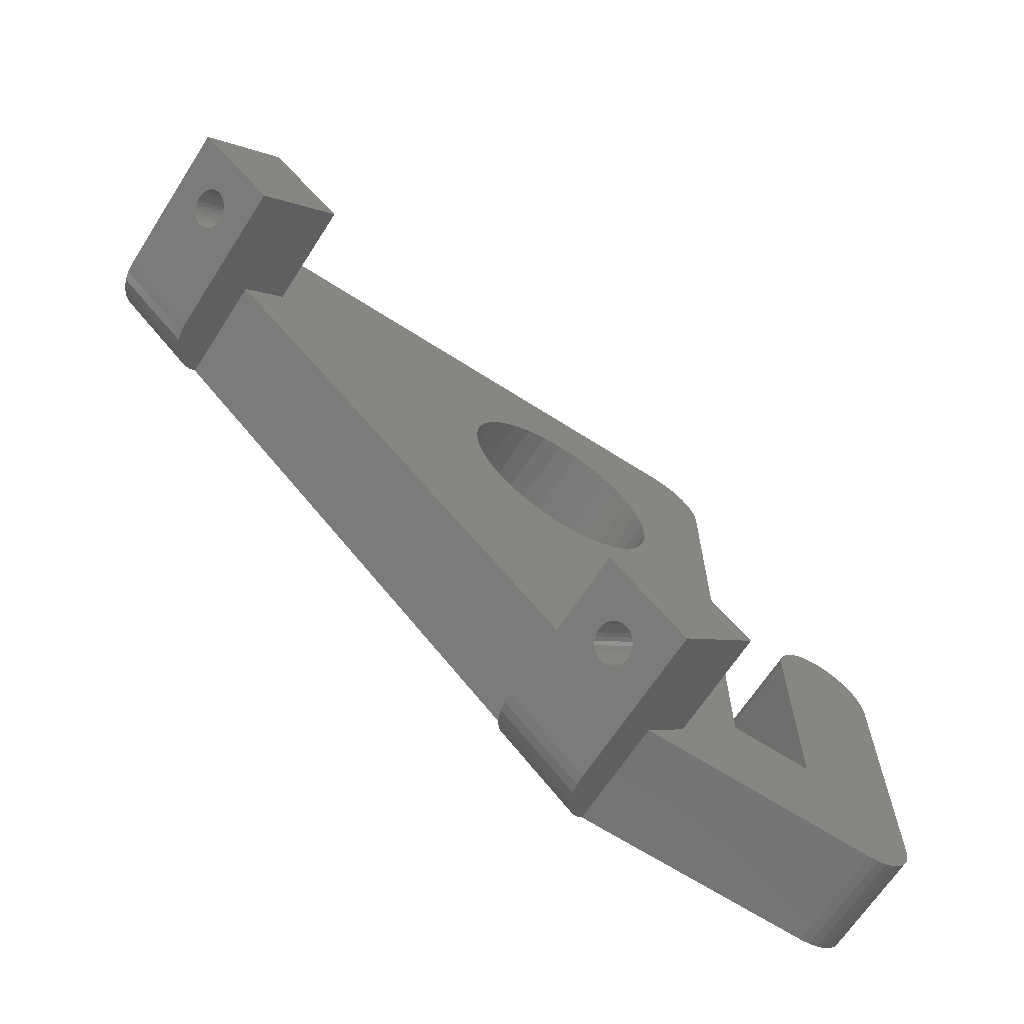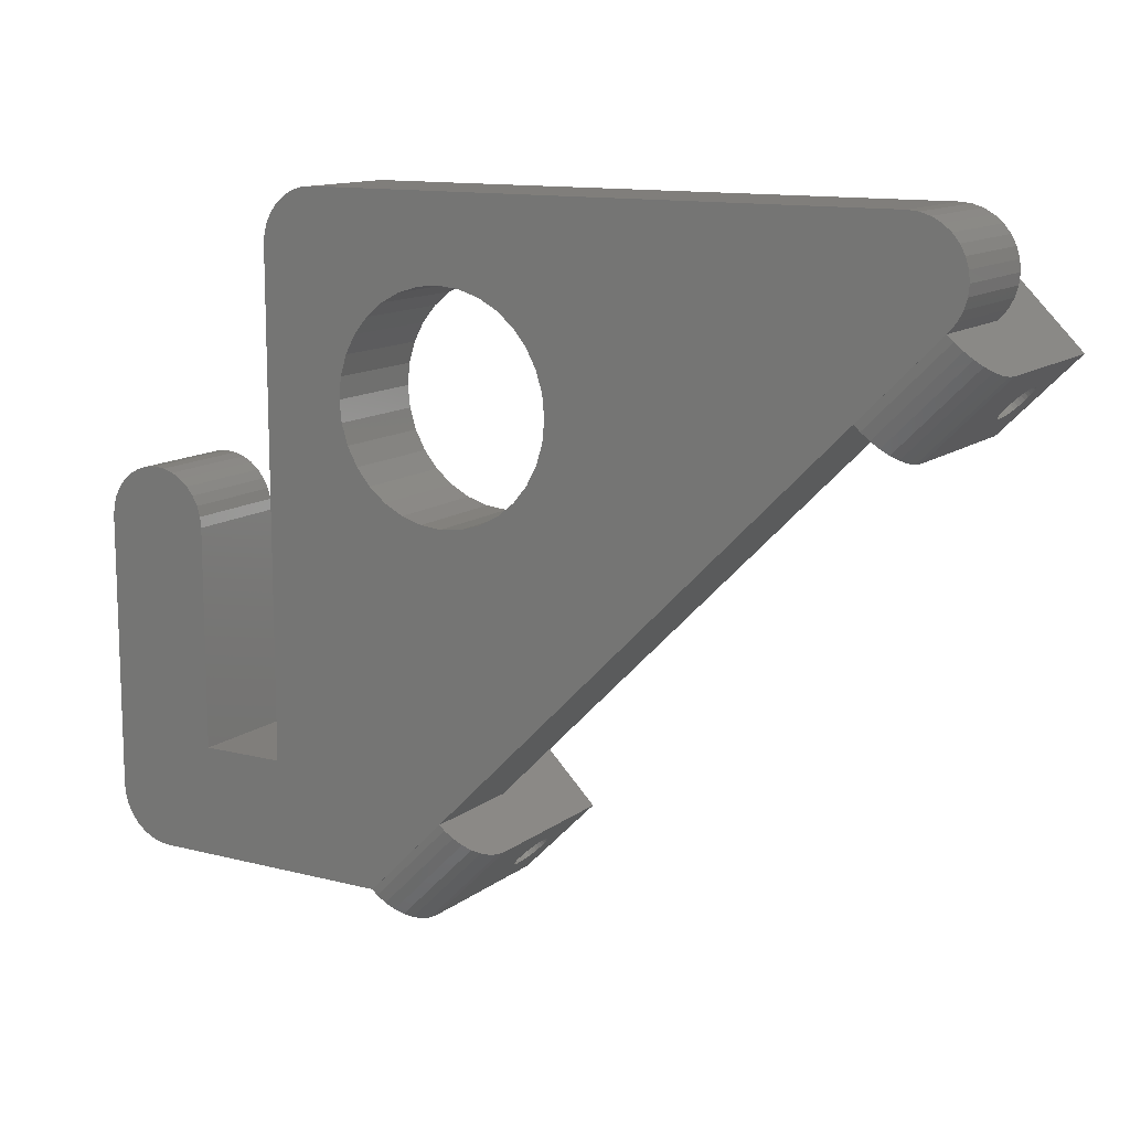
<metadata>
{"format":"stl","ext":"stl","renderer":"f3d","projection":"perspective","resolution":1024,"background":"white","views":[{"elev":-66.3,"azim":-32.8,"up":"+Y"},{"elev":12.4,"azim":-148.9,"up":"+Y"}]}
</metadata>
<code>
# stl→obj: 410 verts, 828 faces
v 14 -7 8
v 14 37 0
v 14 37 8
v 14 -7 0
v -35.03 34.17 0
v -34.91 34.06 0.01792
v -35.03 34.17 8
v -30.66 29.79 0.01895
v -29.27 28.39 0.01929
v 0.3814 -1.362 0.02649
v -29.27 28.39 0.1607
v -29.27 28.39 3.22
v 0.3814 -1.362 8
v 6 -7 0
v 4.017 -5.01 0.02738
v 6 -7 0.02786
v -34.91 34.06 8
v -29.27 28.39 8
v -34.42 40.33 0
v -35.03 39.83 8
v -34.42 40.33 8
v -35.03 39.83 0
v 6.057 -7 0.0239
v 6.057 -7 3.22
v 6.057 -7 8
v 6.057 -7 0.1991
v 13.33 39.22 8
v 12.83 39.83 0
v 12.83 39.83 8
v 13.33 39.22 0
v 10 41 0
v -32.2 41 8
v 10 41 8
v -32.2 41 0
v 7.846 25.44 8
v 7.846 28.56 8
v 8 27 8
v 7.391 30.06 8
v 6.652 31.44 8
v 5.657 32.66 8
v 4.445 33.65 8
v 3.061 34.39 8
v 1.561 34.85 8
v 0 35 8
v -1.561 34.85 8
v -7.846 28.56 8
v -26.3 31.36 8
v -8 27 8
v -7.391 30.06 8
v -6.652 31.44 8
v -5.657 32.66 8
v -4.445 33.65 8
v -3.061 34.39 8
v -31.96 37.01 8
v -32.98 40.92 8
v -33.73 40.7 8
v -35.53 39.22 8
v -35.9 38.53 8
v -35.53 34.78 8
v -36.12 37.78 8
v -35.9 35.47 8
v -36.2 37 8
v -36.12 36.22 8
v 13.92 37.78 8
v 13.7 38.53 8
v 12.22 40.33 8
v 11.53 40.7 8
v 10.78 40.92 8
v 9.057 -4 8
v 7.391 23.94 8
v 6.652 22.56 8
v 5.657 21.34 8
v 3.4 1.657 8
v 4.445 20.35 8
v 3.061 19.61 8
v 1.561 19.15 8
v 0 19 8
v -1.561 19.15 8
v -3.061 19.61 8
v -4.445 20.35 8
v -5.657 21.34 8
v -6.652 22.56 8
v -7.391 23.94 8
v -7.846 25.44 8
v -35.53 34.78 0
v -36.2 37 0
v -36.12 37.78 0
v -32.98 40.92 0
v -33.73 40.7 0
v 13.7 38.53 0
v 13.92 37.78 0
v 10.78 40.92 0
v -35.9 35.47 0
v 7.846 25.44 0
v 8 27 0
v 7.846 28.56 0
v 7.391 30.06 0
v 6.652 31.44 0
v 5.657 32.66 0
v 7.391 23.94 0
v 6.652 22.56 0
v 3.061 19.61 0
v 5.657 21.34 0
v 4.445 20.35 0
v 1.561 19.15 0
v 0 19 0
v -1.561 19.15 0
v -3.061 19.61 0
v -4.445 20.35 0
v -5.657 21.34 0
v -6.652 22.56 0
v -8 27 0
v -7.846 25.44 0
v -7.391 23.94 0
v -35.53 39.22 0
v -35.9 38.53 0
v -36.12 36.22 0
v 12.22 40.33 0
v 11.53 40.7 0
v 4.445 33.65 0
v 3.061 34.39 0
v 1.561 34.85 0
v 0 35 0
v -1.561 34.85 0
v -3.061 34.39 0
v -4.445 33.65 0
v -5.657 32.66 0
v -6.652 31.44 0
v -7.391 30.06 0
v -7.846 28.56 0
v 24.2 -7 8
v 24.2 -7 0
v 20.2 17 8
v 28.2 17 8
v 28.12 17.78 8
v 20.2 1 8
v 28.2 -3 8
v 27.9 18.53 8
v 27.53 19.22 8
v 28.12 -3.78 8
v 27.03 19.83 8
v 27.9 -4.531 8
v 26.42 20.33 8
v 27.53 -5.222 8
v 25.73 20.7 8
v 27.03 -5.828 8
v 24.98 20.92 8
v 26.42 -6.326 8
v 24.2 21 8
v 25.73 -6.696 8
v 23.42 20.92 8
v 22.67 20.7 8
v 21.98 20.33 8
v 21.37 19.83 8
v 20.87 19.22 8
v 20.5 18.53 8
v 20.28 17.78 8
v 24.98 -6.923 8
v 14 1 8
v 20.2 1 0
v 14 1 0
v 28.2 -3 0
v 28.12 -3.78 0
v 28.2 17 0
v 27.9 -4.531 0
v 20.2 17 0
v 27.53 -5.222 0
v 28.12 17.78 0
v 27.03 -5.828 0
v 27.9 18.53 0
v 26.42 -6.326 0
v 27.53 19.22 0
v 25.73 -6.696 0
v 27.03 19.83 0
v 24.98 -6.923 0
v 26.42 20.33 0
v 25.73 20.7 0
v 24.98 20.92 0
v 24.2 21 0
v 23.42 20.92 0
v 22.67 20.7 0
v 21.98 20.33 0
v 21.37 19.83 0
v 20.87 19.22 0
v 20.5 18.53 0
v 20.28 17.78 0
v 3.4 1.657 16
v 3.4 -9.657 16
v 9.057 -4 16
v -2.257 -4 16
v 3.4 -9.657 4
v 3.454 -9.603 3.22
v 3.948 1.109 12
v 5.088 -0.03121 14.79
v 7.369 -2.312 14.79
v 8.509 -3.452 12
v 5.088 -0.03121 9.207
v 7.369 -2.312 9.207
v -2.257 -4 4
v -2.203 -3.946 3.22
v -2.042 -3.785 2.469
v -1.78 -3.523 1.778
v -1.428 -3.172 1.172
v -0.9998 -2.743 0.6741
v -0.5108 -2.254 0.3045
v 0.01977 -1.723 0.07686
v 5.146 -7.911 0.3045
v 4.657 -8.4 0.6741
v 3.615 -9.442 2.469
v -0.4687 -5.788 11.71
v -0.4799 -5.777 11.87
v -0.4891 -5.768 12
v -0.4083 -5.849 11.43
v -0.3103 -5.947 11.17
v -0.1784 -6.078 10.94
v -0.0177 -6.239 10.75
v 0.1657 -6.423 10.61
v 0.3646 -6.622 10.53
v 0.4785 -6.735 10.51
v 0.5716 -6.828 10.5
v 0.6647 -6.922 10.51
v 0.7785 -7.035 10.53
v 0.9775 -7.234 10.61
v 1.161 -7.418 10.75
v 1.322 -7.578 10.94
v 1.623 -7.88 11.87
v 1.612 -7.869 11.71
v 1.551 -7.808 11.43
v 1.453 -7.71 11.17
v -0.4779 -5.779 12.16
v -0.4687 -5.788 12.29
v -0.4083 -5.849 12.57
v -0.3103 -5.947 12.83
v -0.1784 -6.078 13.06
v -0.0177 -6.239 13.25
v 0.1657 -6.423 13.39
v 0.3646 -6.622 13.47
v 0.4578 -6.715 13.48
v 0.5716 -6.828 13.5
v 0.6854 -6.942 13.48
v 0.7785 -7.035 13.47
v 0.9775 -7.234 13.39
v 1.161 -7.418 13.25
v 1.632 -7.889 12
v 1.621 -7.878 12.16
v 1.612 -7.869 12.29
v 1.322 -7.578 13.06
v 1.453 -7.71 12.83
v 1.551 -7.808 12.57
v 3.877 -9.18 1.778
v 4.228 -8.828 1.172
v 5.677 -7.38 0.07686
v 3.915 -1.404 12.29
v 3.905 -1.393 12.14
v 5.996 -3.485 12.29
v 5.936 -3.424 12.57
v 4.749 -2.237 13.47
v 4.858 -2.347 13.49
v 4.956 -2.444 10.5
v 5.065 -2.554 10.52
v 3.915 -1.404 11.71
v 3.906 -1.394 11.85
v 5.362 -2.85 13.39
v 5.545 -3.034 13.25
v 5.838 -3.326 12.83
v 5.163 -2.651 10.53
v 5.362 -2.85 10.61
v 5.996 -3.485 11.71
v 5.936 -3.424 11.43
v 4.206 -1.694 13.06
v 4.366 -1.855 13.25
v 4.074 -1.562 12.83
v 3.976 -1.464 12.57
v 3.895 -1.384 12
v 5.706 -3.194 13.06
v 5.706 -3.194 10.94
v 5.838 -3.326 11.17
v 4.55 -2.038 10.61
v 4.749 -2.237 10.53
v 4.846 -2.335 10.52
v 4.074 -1.562 11.17
v 3.976 -1.464 11.43
v 4.366 -1.855 10.75
v 4.956 -2.444 13.5
v 5.053 -2.542 13.49
v 6.016 -3.505 12
v 6.006 -3.494 11.85
v 5.163 -2.651 13.47
v 5.545 -3.034 10.75
v 4.206 -1.694 10.94
v 4.55 -2.038 13.39
v 6.007 -3.495 12.14
v 3.815 -1.304 14.79
v 2.675 -0.1636 12
v 6.096 -3.585 14.79
v 7.236 -4.725 12
v 3.815 -1.304 9.207
v 6.096 -3.585 9.207
v -31.96 37.01 16
v -31.96 25.7 16
v -26.3 31.36 16
v -37.61 31.36 16
v -31.96 25.7 4
v -31.9 25.75 3.22
v -27.99 33.04 14.79
v -26.85 31.9 12
v -27.99 33.04 9.207
v -30.27 35.32 9.207
v -30.27 35.32 14.79
v -31.41 36.46 12
v -37.61 31.36 4
v -37.56 31.41 3.22
v -37.4 31.57 2.469
v -37.14 31.83 1.778
v -36.78 32.18 1.172
v -36.36 32.61 0.6741
v -35.87 33.1 0.3045
v -35.34 33.63 0.07686
v -30.21 27.44 0.3045
v -30.7 26.96 0.6741
v -31.74 25.91 2.469
v -35.82 29.57 11.71
v -35.84 29.58 11.87
v -35.84 29.59 12
v -35.76 29.51 11.43
v -35.67 29.41 11.17
v -35.53 29.28 10.94
v -35.37 29.12 10.75
v -35.19 28.93 10.61
v -34.99 28.73 10.53
v -34.88 28.62 10.51
v -34.78 28.53 10.5
v -34.69 28.43 10.51
v -34.58 28.32 10.53
v -34.38 28.12 10.61
v -34.19 27.94 10.75
v -34.03 27.78 10.94
v -33.73 27.48 11.87
v -33.74 27.49 11.71
v -33.8 27.55 11.43
v -33.9 27.64 11.17
v -35.83 29.58 12.16
v -35.82 29.57 12.29
v -35.76 29.51 12.57
v -35.67 29.41 12.83
v -35.53 29.28 13.06
v -35.37 29.12 13.25
v -35.19 28.93 13.39
v -34.99 28.73 13.47
v -34.9 28.64 13.48
v -34.78 28.53 13.5
v -34.67 28.41 13.48
v -34.58 28.32 13.47
v -34.38 28.12 13.39
v -34.19 27.94 13.25
v -33.72 27.47 12
v -33.73 27.48 12.16
v -33.74 27.49 12.29
v -34.03 27.78 13.06
v -33.9 27.64 12.83
v -33.8 27.55 12.57
v -31.48 26.18 1.778
v -31.13 26.53 1.172
v -29.68 27.98 0.07686
v -31.45 33.96 12.14
v -31.44 33.95 12.29
v -29.36 31.87 12.29
v -29.42 31.93 12.57
v -30.61 33.12 13.47
v -30.5 33.01 13.49
v -30.4 32.91 10.5
v -30.29 32.8 10.52
v -31.45 33.96 11.85
v -31.44 33.95 11.71
v -29.99 32.51 13.39
v -29.81 32.32 13.25
v -29.52 32.03 12.83
v -30.19 32.7 10.53
v -29.99 32.51 10.61
v -29.36 31.87 11.71
v -29.42 31.93 11.43
v -31.15 33.66 13.06
v -30.99 33.5 13.25
v -31.28 33.79 12.83
v -31.38 33.89 12.57
v -31.46 33.97 12
v -29.65 32.16 13.06
v -29.65 32.16 10.94
v -29.52 32.03 11.17
v -30.81 33.32 10.61
v -30.61 33.12 10.53
v -30.51 33.02 10.52
v -31.28 33.79 11.17
v -31.38 33.89 11.43
v -30.99 33.5 10.75
v -30.4 32.91 13.5
v -30.3 32.81 13.49
v -29.34 31.85 12
v -29.35 31.86 11.85
v -30.19 32.7 13.47
v -29.81 32.32 10.75
v -31.15 33.66 10.94
v -30.81 33.32 13.39
v -29.35 31.86 12.14
v -32.68 35.19 12
v -31.54 34.05 14.79
v -29.26 31.77 14.79
v -28.12 30.63 12
v -31.54 34.05 9.207
v -29.26 31.77 9.207
f 1 2 3
f 2 1 4
f 5 6 7
f 5 8 6
f 5 9 8
f 10 11 9
f 11 10 12
f 13 12 10
f 5 10 9
f 14 10 5
f 10 14 15
f 15 14 16
f 7 6 17
f 12 13 18
f 19 20 21
f 20 19 22
f 16 14 23
f 24 1 25
f 4 24 26
f 4 26 23
f 24 4 1
f 4 23 14
f 27 28 29
f 28 27 30
f 31 32 33
f 32 31 34
f 3 35 1
f 3 36 37
f 3 38 36
f 3 39 38
f 3 40 39
f 33 41 40
f 33 42 41
f 33 43 42
f 33 44 43
f 33 45 44
f 32 45 33
f 46 47 48
f 49 47 46
f 50 47 49
f 51 47 50
f 32 51 52
f 32 52 53
f 45 32 53
f 51 32 47
f 47 32 54
f 55 54 32
f 56 54 55
f 21 54 56
f 20 54 21
f 57 54 20
f 54 7 17
f 58 54 57
f 54 59 7
f 60 54 58
f 54 61 59
f 62 54 60
f 54 63 61
f 54 62 63
f 33 3 64
f 33 64 65
f 33 65 27
f 33 27 29
f 33 29 66
f 33 66 67
f 33 67 68
f 40 3 33
f 35 3 37
f 1 69 25
f 70 1 35
f 71 1 70
f 1 71 69
f 72 69 71
f 73 72 74
f 72 73 69
f 75 73 74
f 76 73 75
f 77 73 76
f 78 73 77
f 79 73 78
f 73 79 13
f 80 13 79
f 81 13 80
f 18 81 82
f 18 82 83
f 47 84 48
f 18 84 47
f 84 18 83
f 81 18 13
f 5 59 85
f 59 5 7
f 86 60 87
f 60 86 62
f 88 56 55
f 56 88 89
f 64 90 65
f 90 64 91
f 65 30 27
f 30 65 90
f 3 91 64
f 91 3 2
f 92 33 68
f 33 92 31
f 34 55 32
f 55 34 88
f 89 21 56
f 21 89 19
f 85 61 93
f 61 85 59
f 94 2 4
f 95 2 94
f 96 2 95
f 97 2 96
f 98 2 97
f 99 2 98
f 31 2 99
f 91 31 90
f 90 31 30
f 2 31 91
f 4 100 94
f 4 101 100
f 102 4 14
f 4 103 101
f 4 104 103
f 4 102 104
f 14 105 102
f 14 106 105
f 14 107 106
f 14 108 107
f 14 109 108
f 14 110 109
f 5 110 14
f 110 5 111
f 5 112 113
f 5 113 114
f 111 5 114
f 112 5 34
f 34 5 88
f 88 5 89
f 89 5 19
f 5 22 19
f 85 22 5
f 85 115 22
f 93 115 85
f 93 116 115
f 117 116 93
f 117 87 116
f 87 117 86
f 30 31 28
f 28 31 118
f 118 31 119
f 119 31 92
f 120 31 99
f 121 31 120
f 122 31 121
f 123 31 122
f 124 31 123
f 34 124 125
f 124 34 31
f 126 34 125
f 127 34 126
f 128 34 127
f 129 34 128
f 130 34 129
f 34 130 112
f 87 58 116
f 58 87 60
f 118 67 66
f 67 118 119
f 28 66 29
f 66 28 118
f 119 68 67
f 68 119 92
f 93 63 117
f 63 93 61
f 117 62 86
f 62 117 63
f 116 57 115
f 57 116 58
f 115 20 22
f 20 115 57
f 95 36 96
f 36 95 37
f 48 130 46
f 130 48 112
f 123 43 44
f 43 123 122
f 105 77 76
f 77 105 106
f 98 40 99
f 40 98 39
f 96 38 97
f 38 96 36
f 127 52 51
f 52 127 126
f 125 45 53
f 45 125 124
f 101 70 100
f 70 101 71
f 97 39 98
f 39 97 38
f 121 41 42
f 41 121 120
f 122 42 43
f 42 122 121
f 120 40 41
f 40 120 99
f 49 128 50
f 128 49 129
f 50 127 51
f 127 50 128
f 46 129 49
f 129 46 130
f 126 53 52
f 53 126 125
f 124 44 45
f 44 124 123
f 103 74 72
f 74 103 104
f 103 71 101
f 71 103 72
f 100 35 94
f 35 100 70
f 94 37 95
f 37 94 35
f 109 81 80
f 81 109 110
f 82 114 83
f 114 82 111
f 81 111 82
f 111 81 110
f 102 76 75
f 76 102 105
f 107 79 78
f 79 107 108
f 83 113 84
f 113 83 114
f 84 112 48
f 112 84 113
f 104 75 74
f 75 104 102
f 106 78 77
f 78 106 107
f 108 80 79
f 80 108 109
f 4 131 1
f 131 4 132
f 133 134 135
f 134 136 137
f 133 135 138
f 131 137 136
f 133 138 139
f 137 131 140
f 133 139 141
f 140 131 142
f 133 141 143
f 142 131 144
f 133 143 145
f 144 131 146
f 133 145 147
f 146 131 148
f 133 147 149
f 148 131 150
f 133 149 151
f 133 151 152
f 133 152 153
f 133 153 154
f 133 154 155
f 133 155 156
f 133 156 157
f 134 133 136
f 150 131 158
f 1 136 159
f 136 1 131
f 160 159 136
f 159 160 161
f 132 162 163
f 162 160 164
f 132 163 165
f 166 164 160
f 132 165 167
f 164 166 168
f 132 167 169
f 168 166 170
f 132 169 171
f 170 166 172
f 132 171 173
f 172 166 174
f 132 173 175
f 174 166 176
f 162 132 160
f 176 166 177
f 177 166 178
f 178 166 179
f 179 166 180
f 180 166 181
f 181 166 182
f 183 166 184
f 184 166 185
f 182 166 183
f 4 160 132
f 160 4 161
f 185 166 186
f 4 159 161
f 159 4 1
f 142 163 140
f 163 142 165
f 140 162 137
f 162 140 163
f 160 133 166
f 133 160 136
f 178 149 147
f 149 178 179
f 138 172 139
f 172 138 170
f 179 151 149
f 151 179 180
f 137 164 134
f 164 137 162
f 146 167 144
f 167 146 169
f 132 158 131
f 158 132 175
f 182 154 153
f 154 182 183
f 166 157 186
f 157 166 133
f 139 174 141
f 174 139 172
f 134 168 135
f 168 134 164
f 180 152 151
f 152 180 181
f 144 165 142
f 165 144 167
f 171 146 148
f 146 171 169
f 175 150 158
f 150 175 173
f 181 153 152
f 153 181 182
f 186 156 185
f 156 186 157
f 174 143 141
f 143 174 176
f 135 170 138
f 170 135 168
f 173 148 150
f 148 173 171
f 184 154 183
f 154 184 155
f 177 147 145
f 147 177 178
f 176 145 143
f 145 176 177
f 185 155 184
f 155 185 156
f 187 188 189
f 188 187 190
f 189 25 69
f 191 24 25
f 188 25 189
f 25 188 191
f 24 191 192
f 187 193 73
f 187 194 193
f 187 195 194
f 195 189 196
f 189 195 187
f 197 73 193
f 198 73 197
f 198 69 73
f 196 69 198
f 69 196 189
f 24 192 26
f 13 187 73
f 187 13 190
f 13 199 190
f 10 199 13
f 199 10 200
f 200 10 201
f 201 10 202
f 202 10 203
f 203 10 204
f 204 10 205
f 205 10 206
f 207 192 208
f 209 200 201
f 200 209 192
f 210 190 199
f 190 211 212
f 190 210 211
f 199 213 210
f 199 214 213
f 199 215 214
f 199 216 215
f 199 217 216
f 199 218 217
f 199 219 218
f 199 220 219
f 191 220 199
f 220 191 221
f 221 191 222
f 222 191 223
f 223 191 224
f 224 191 225
f 188 226 227
f 188 227 191
f 228 191 227
f 229 191 228
f 225 191 229
f 230 190 212
f 231 190 230
f 232 190 231
f 233 190 232
f 234 190 233
f 235 190 234
f 236 190 235
f 237 190 236
f 238 190 237
f 239 190 238
f 188 239 240
f 188 240 241
f 188 241 242
f 188 242 243
f 226 188 244
f 244 188 245
f 245 188 246
f 239 188 190
f 247 188 243
f 248 188 247
f 249 188 248
f 246 188 249
f 15 206 10
f 191 199 200
f 191 200 192
f 202 209 201
f 209 202 250
f 251 204 208
f 204 251 203
f 250 203 251
f 203 250 202
f 251 192 250
f 252 192 207
f 207 206 252
f 206 207 205
f 250 192 209
f 208 192 251
f 208 205 207
f 205 208 204
f 252 16 23
f 252 15 16
f 15 252 206
f 252 26 192
f 26 252 23
f 253 230 254
f 230 253 231
f 255 249 256
f 249 255 246
f 238 257 258
f 257 238 237
f 259 221 260
f 221 259 220
f 211 261 262
f 261 211 210
f 243 263 264
f 263 243 242
f 256 248 265
f 248 256 249
f 266 223 267
f 223 266 222
f 228 268 269
f 268 228 227
f 235 270 271
f 270 235 234
f 272 232 273
f 232 272 233
f 254 212 274
f 212 254 230
f 212 262 274
f 262 212 211
f 247 264 275
f 264 247 243
f 276 229 277
f 229 276 225
f 260 222 266
f 222 260 221
f 278 218 279
f 218 278 217
f 279 219 280
f 219 279 218
f 213 281 282
f 281 213 214
f 283 217 278
f 217 283 216
f 240 284 285
f 284 240 239
f 239 258 284
f 258 239 238
f 234 272 270
f 272 234 233
f 273 231 253
f 231 273 232
f 226 286 287
f 286 226 244
f 227 287 268
f 287 227 226
f 241 285 288
f 285 241 240
f 289 225 276
f 225 289 224
f 229 269 277
f 269 229 228
f 280 220 259
f 220 280 219
f 213 261 210
f 261 213 282
f 290 216 283
f 216 290 215
f 281 215 290
f 215 281 214
f 237 291 257
f 291 237 236
f 236 271 291
f 271 236 235
f 286 245 292
f 245 286 244
f 242 288 263
f 288 242 241
f 248 275 265
f 275 248 247
f 267 224 289
f 224 267 223
f 292 246 255
f 246 292 245
f 193 293 294
f 293 193 194
f 272 294 293
f 262 294 274
f 294 254 274
f 294 253 254
f 294 273 253
f 294 272 273
f 293 270 272
f 293 271 270
f 293 291 271
f 293 257 291
f 293 258 257
f 293 284 258
f 295 284 293
f 284 295 285
f 285 295 288
f 288 295 263
f 255 296 292
f 256 296 255
f 265 296 256
f 296 265 295
f 275 295 265
f 264 295 275
f 263 295 264
f 261 294 262
f 282 294 261
f 281 294 282
f 294 281 297
f 290 297 281
f 283 297 290
f 278 297 283
f 279 297 278
f 280 297 279
f 259 297 280
f 298 259 260
f 298 260 266
f 298 266 267
f 298 267 289
f 296 287 286
f 259 298 297
f 276 298 289
f 277 298 276
f 296 277 269
f 296 269 268
f 287 296 268
f 292 296 286
f 277 296 298
f 295 194 195
f 194 295 293
f 196 295 195
f 295 196 296
f 298 196 198
f 196 298 296
f 197 298 198
f 298 197 297
f 297 193 294
f 193 297 197
f 299 300 301
f 300 299 302
f 301 18 47
f 303 12 18
f 300 18 301
f 18 300 303
f 12 303 304
f 301 305 299
f 301 306 305
f 307 47 308
f 306 47 307
f 47 306 301
f 309 299 305
f 310 299 309
f 310 54 299
f 308 54 310
f 54 308 47
f 12 304 11
f 17 299 54
f 299 17 302
f 17 311 302
f 6 311 17
f 311 6 312
f 312 6 313
f 313 6 314
f 314 6 315
f 315 6 316
f 316 6 317
f 317 6 318
f 319 304 320
f 321 312 313
f 312 321 304
f 322 302 311
f 302 323 324
f 302 322 323
f 311 325 322
f 311 326 325
f 311 327 326
f 311 328 327
f 311 329 328
f 311 330 329
f 311 331 330
f 311 332 331
f 303 332 311
f 332 303 333
f 333 303 334
f 334 303 335
f 335 303 336
f 336 303 337
f 300 338 339
f 300 339 303
f 340 303 339
f 341 303 340
f 337 303 341
f 342 302 324
f 343 302 342
f 344 302 343
f 345 302 344
f 346 302 345
f 347 302 346
f 348 302 347
f 349 302 348
f 350 302 349
f 351 302 350
f 300 351 352
f 300 352 353
f 300 353 354
f 300 354 355
f 338 300 356
f 356 300 357
f 357 300 358
f 351 300 302
f 359 300 355
f 360 300 359
f 361 300 360
f 358 300 361
f 8 318 6
f 303 311 312
f 303 312 304
f 362 313 314
f 313 362 321
f 363 316 320
f 316 363 315
f 362 315 363
f 315 362 314
f 363 304 362
f 364 304 319
f 319 318 364
f 318 319 317
f 362 304 321
f 320 304 363
f 320 317 319
f 317 320 316
f 364 8 9
f 8 364 318
f 364 11 304
f 11 364 9
f 365 343 342
f 343 365 366
f 367 361 368
f 361 367 358
f 350 369 370
f 369 350 349
f 371 333 372
f 333 371 332
f 322 373 323
f 373 322 374
f 355 375 376
f 375 355 354
f 368 360 377
f 360 368 361
f 378 335 379
f 335 378 334
f 340 380 381
f 380 340 339
f 347 382 383
f 382 347 346
f 384 344 385
f 344 384 345
f 365 324 386
f 324 365 342
f 324 373 386
f 373 324 323
f 359 376 387
f 376 359 355
f 388 341 389
f 341 388 337
f 372 334 378
f 334 372 333
f 390 330 391
f 330 390 329
f 391 331 392
f 331 391 330
f 325 393 394
f 393 325 326
f 395 329 390
f 329 395 328
f 352 396 397
f 396 352 351
f 351 370 396
f 370 351 350
f 346 384 382
f 384 346 345
f 385 343 366
f 343 385 344
f 338 398 399
f 398 338 356
f 380 338 399
f 338 380 339
f 353 397 400
f 397 353 352
f 401 337 388
f 337 401 336
f 341 381 389
f 381 341 340
f 392 332 371
f 332 392 331
f 322 394 374
f 394 322 325
f 402 328 395
f 328 402 327
f 393 327 402
f 327 393 326
f 349 403 369
f 403 349 348
f 348 383 403
f 383 348 347
f 398 357 404
f 357 398 356
f 354 400 375
f 400 354 353
f 360 387 377
f 387 360 359
f 379 336 401
f 336 379 335
f 367 357 358
f 357 367 404
f 309 405 310
f 405 309 406
f 384 405 406
f 373 405 386
f 405 365 386
f 405 366 365
f 405 385 366
f 405 384 385
f 406 382 384
f 406 383 382
f 406 403 383
f 406 369 403
f 406 370 369
f 406 396 370
f 407 396 406
f 396 407 397
f 397 407 400
f 400 407 375
f 367 408 404
f 368 408 367
f 377 408 368
f 408 377 407
f 387 407 377
f 376 407 387
f 375 407 376
f 374 405 373
f 394 405 374
f 393 405 394
f 405 393 409
f 402 409 393
f 395 409 402
f 390 409 395
f 391 409 390
f 392 409 391
f 371 409 392
f 410 371 372
f 410 372 378
f 410 378 379
f 410 379 401
f 408 399 398
f 371 410 409
f 388 410 401
f 389 410 388
f 408 389 381
f 408 381 380
f 399 408 380
f 404 408 398
f 389 408 410
f 407 309 305
f 309 407 406
f 306 407 305
f 407 306 408
f 410 306 307
f 306 410 408
f 308 410 307
f 410 308 409
f 405 308 310
f 308 405 409

</code>
